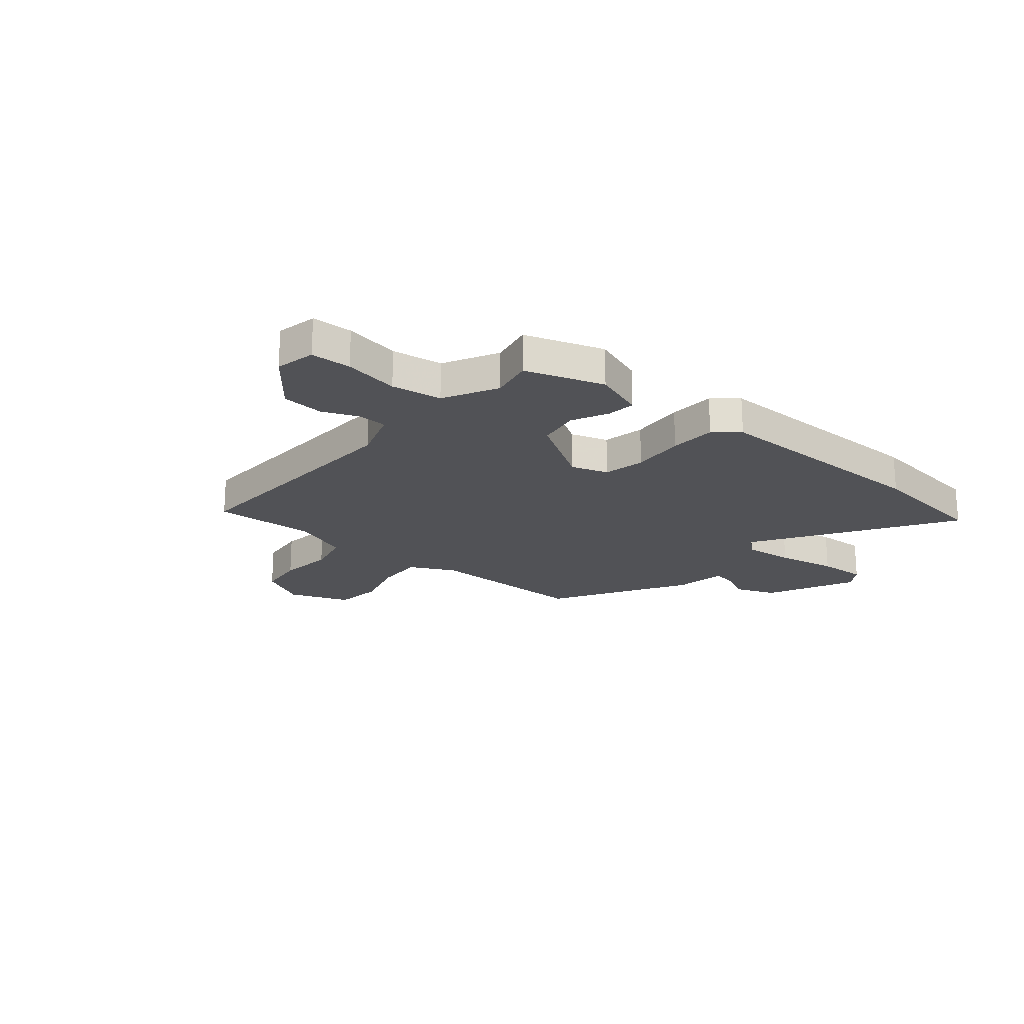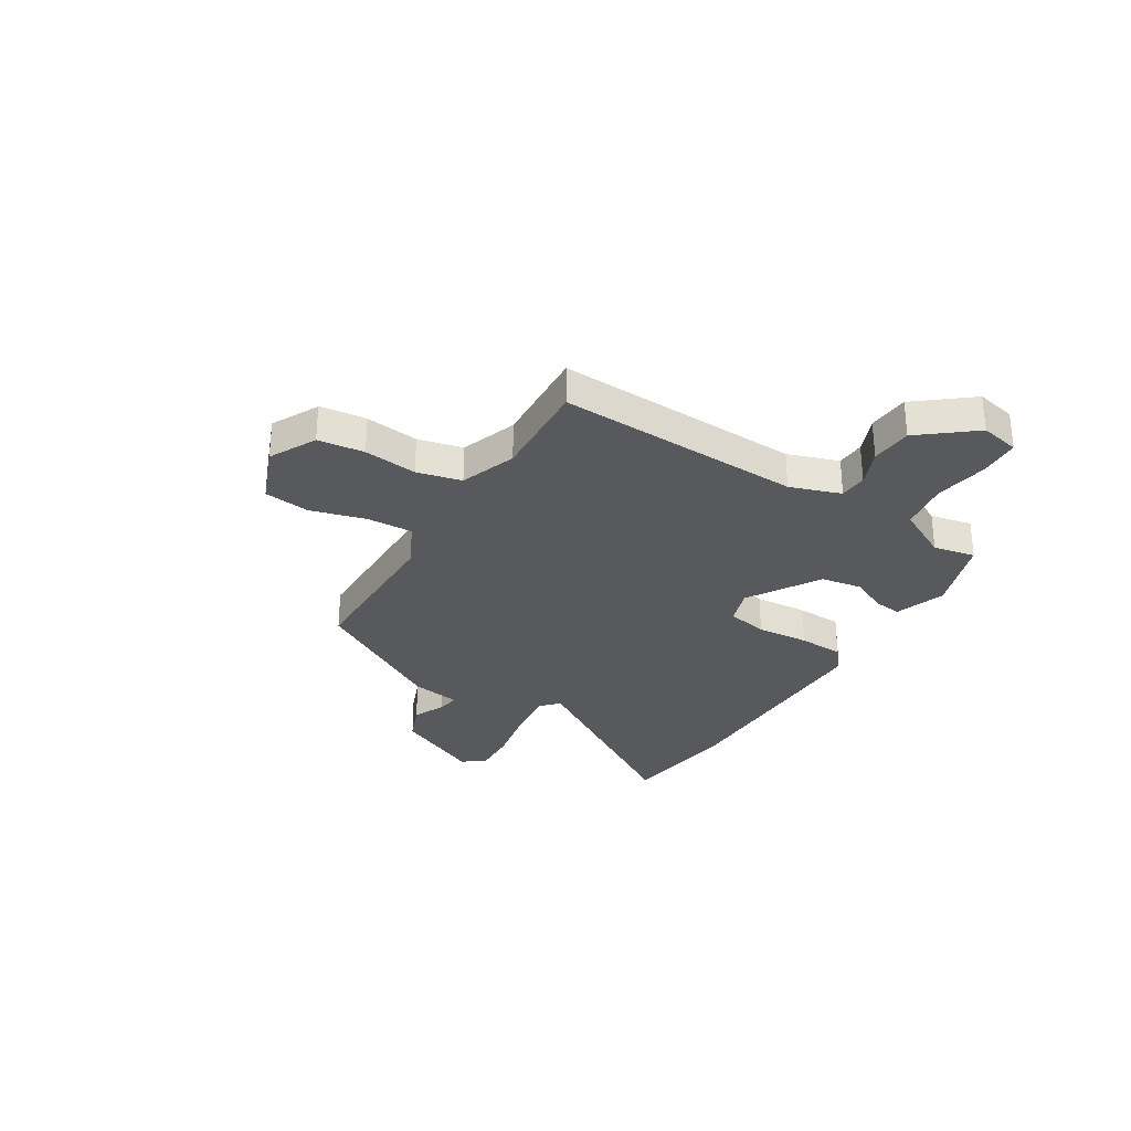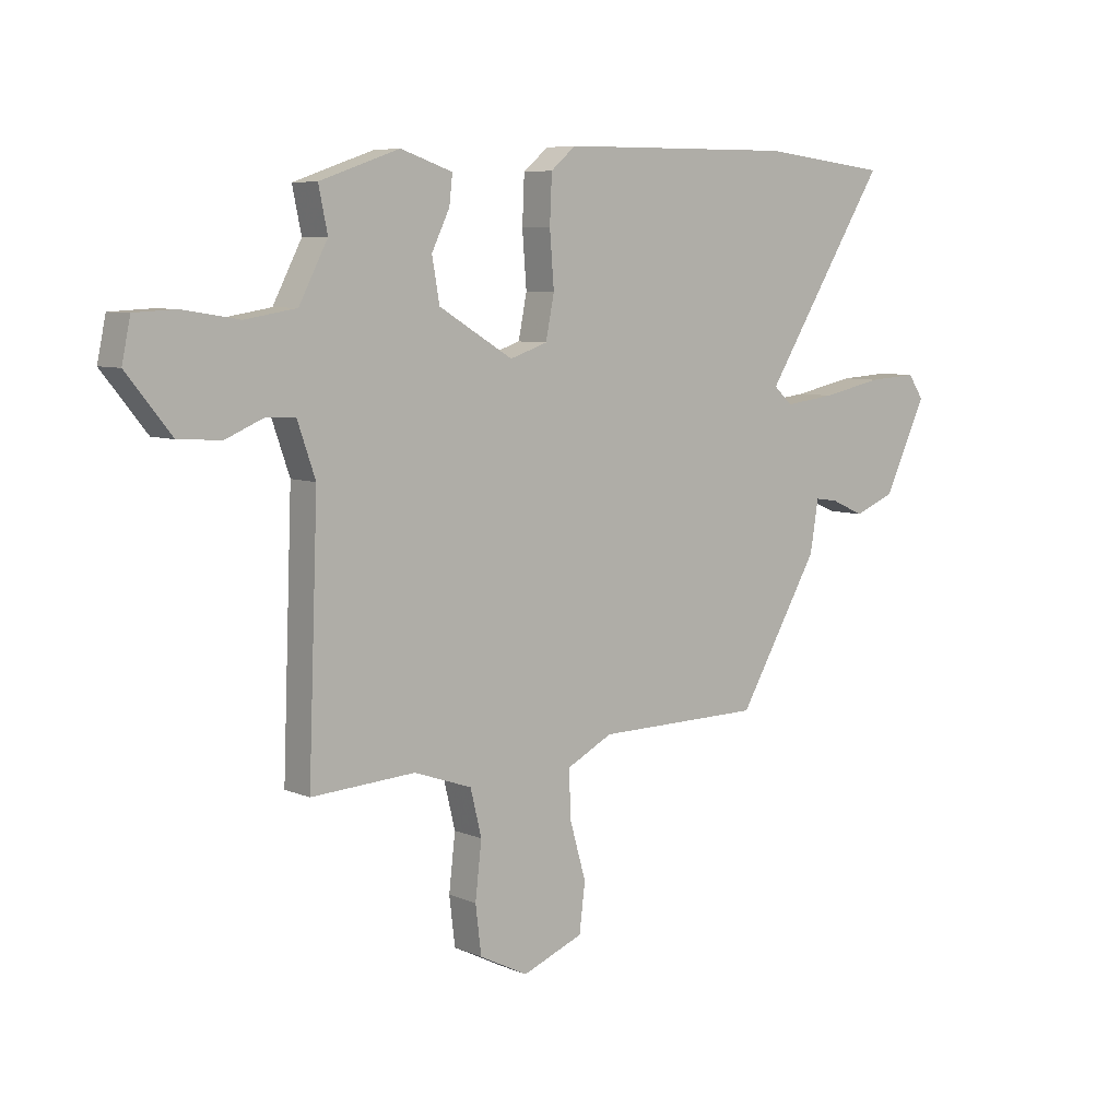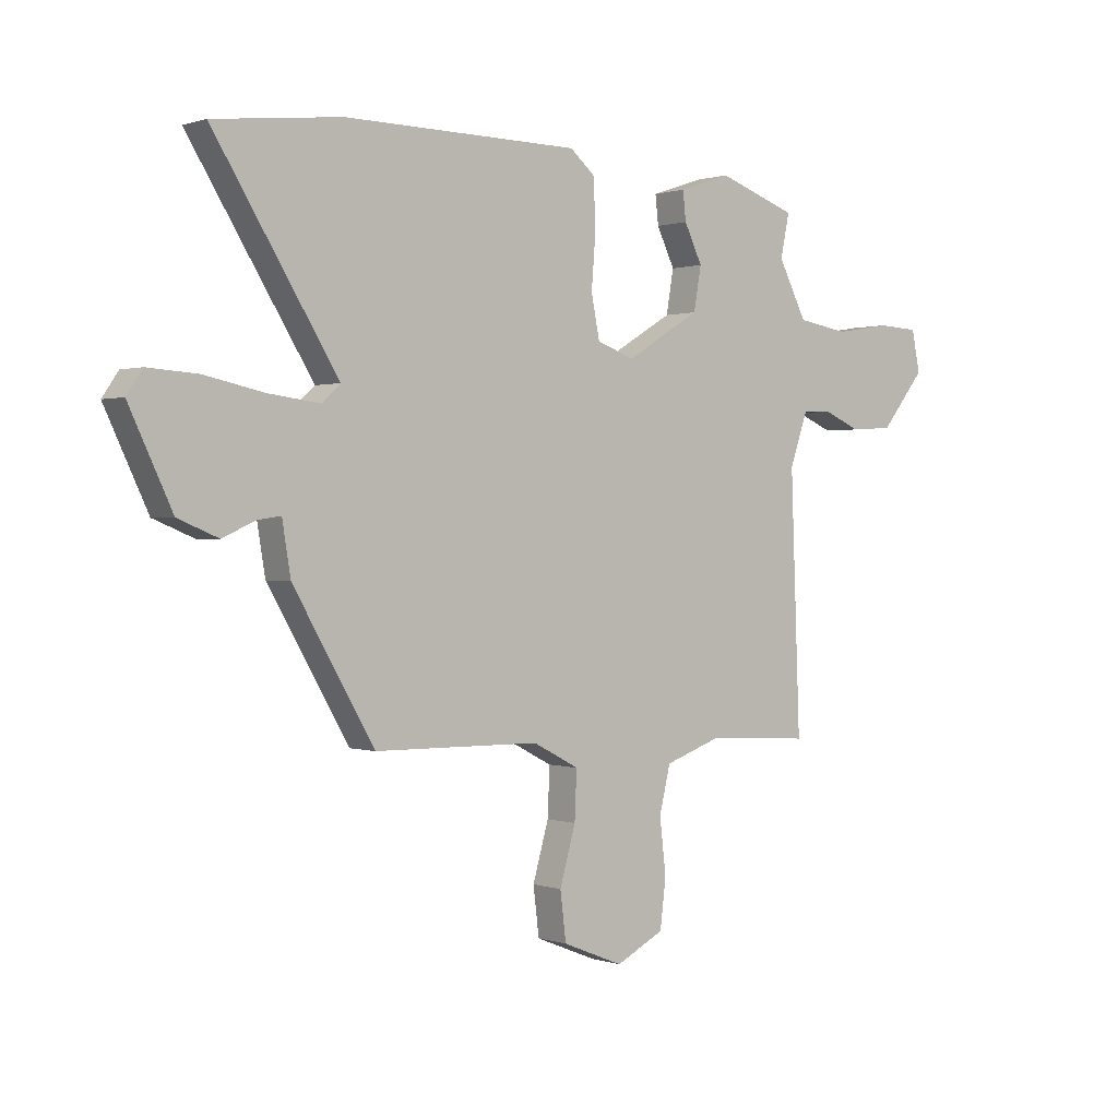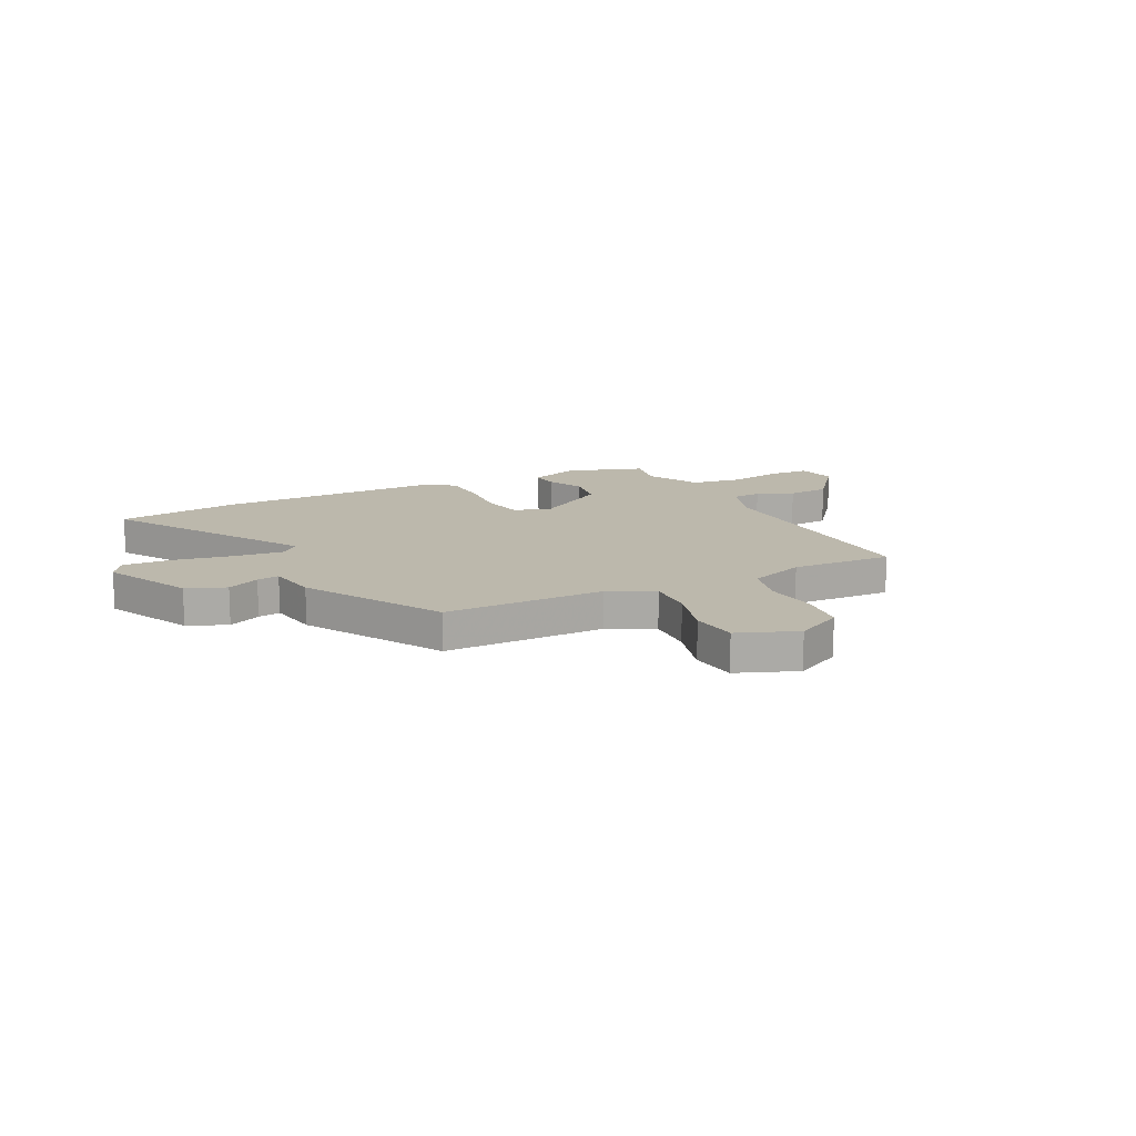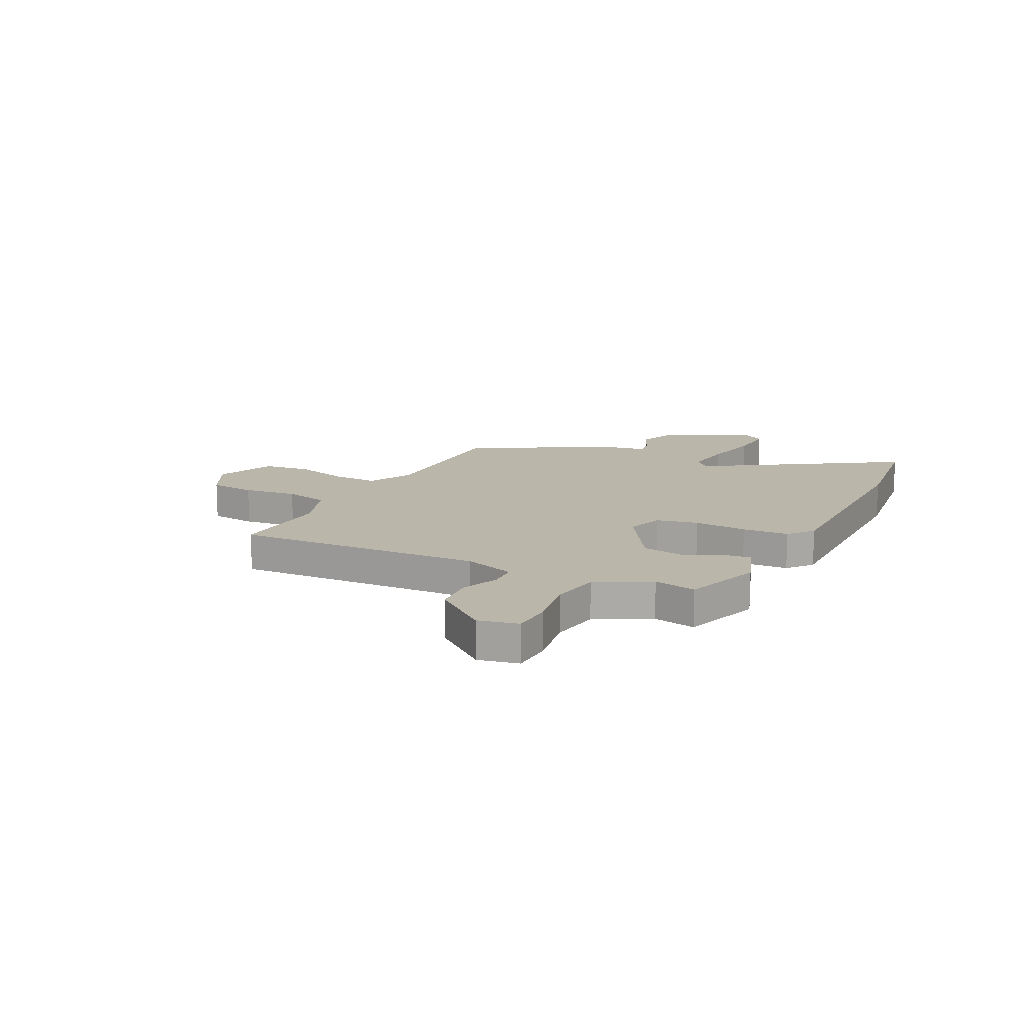
<metadata>
{"format":"obj","ext":"obj","renderer":"f3d","projection":"perspective","resolution":1024,"background":"white","views":[{"elev":-21.2,"azim":-40.5,"up":"+Y"},{"elev":-30.1,"azim":-121.8,"up":"+Y"},{"elev":6.9,"azim":-39.4,"up":"+Z"},{"elev":0.6,"azim":140.7,"up":"+Z"},{"elev":14.6,"azim":153.0,"up":"+Y"},{"elev":14.1,"azim":-63.8,"up":"+Y"}]}
</metadata>
<code>
v -0.517 0.07 -0.484
v -0.499 0.07 -0.007
v -0.533 0.07 0.091
v -0.588 0.07 0.093
v -0.659 0.07 0.063
v -0.74 0.07 0.068
v -0.824 0.07 0.172
v -0.808 0.07 0.249
v -0.73 0.07 0.253
v -0.624 0.07 0.236
v -0.527 0.07 0.252
v -0.473 0.07 0.356
v -0.49 0.07 0.437
v -0.34 0.07 0.489
v -0.242 0.07 0.456
v -0.248 0.07 0.402
v -0.282 0.07 0.332
v -0.268 0.07 0.251
v -0.128 0.07 0.167
v -0.057 0.07 0.191
v -0.041 0.07 0.271
v -0.049 0.07 0.373
v -0.045 0.07 0.462
v 0.002 0.07 0.502
v 0.448 0.07 0.506
v 0.688 0.07 0.478
v 0.454 0.07 0.104
v 0.489 0.07 0.072
v 0.585 0.07 0.084
v 0.7 0.07 0.108
v 0.793 0.07 0.114
v 0.823 0.07 0.07
v 0.742 0.07 -0.1
v 0.666 0.07 -0.131
v 0.603 0.07 -0.103
v 0.56 0.07 -0.097
v 0.544 0.07 -0.194
v 0.391 0.07 -0.456
v 0.078 0.07 -0.46
v -0.009 0.07 -0.505
v -0.005 0.07 -0.595
v 0.025 0.07 -0.7
v 0.014 0.07 -0.79
v -0.101 0.07 -0.836
v -0.192 0.07 -0.79
v -0.203 0.07 -0.7
v -0.191 0.07 -0.596
v -0.212 0.07 -0.51
v -0.321 0.07 -0.472
v -0.517 0 -0.484
v -0.499 0 -0.007
v -0.533 0 0.091
v -0.588 0 0.093
v -0.659 0 0.063
v -0.74 0 0.068
v -0.824 0 0.172
v -0.808 0 0.249
v -0.73 0 0.253
v -0.624 0 0.236
v -0.527 0 0.252
v -0.473 0 0.356
v -0.49 0 0.437
v -0.34 0 0.489
v -0.242 0 0.456
v -0.248 0 0.402
v -0.282 0 0.332
v -0.268 0 0.251
v -0.128 0 0.167
v -0.057 0 0.191
v -0.041 0 0.271
v -0.049 0 0.373
v -0.045 0 0.462
v 0.002 0 0.502
v 0.448 0 0.506
v 0.688 0 0.478
v 0.454 0 0.104
v 0.489 0 0.072
v 0.585 0 0.084
v 0.7 0 0.108
v 0.793 0 0.114
v 0.823 0 0.07
v 0.742 0 -0.1
v 0.666 0 -0.131
v 0.603 0 -0.103
v 0.56 0 -0.097
v 0.544 0 -0.194
v 0.391 0 -0.456
v 0.078 0 -0.46
v -0.009 0 -0.505
v -0.005 0 -0.595
v 0.025 0 -0.7
v 0.014 0 -0.79
v -0.101 0 -0.836
v -0.192 0 -0.79
v -0.203 0 -0.7
v -0.191 0 -0.596
v -0.212 0 -0.51
v -0.321 0 -0.472
f 44 45 46 47
f 44 47 48
f 41 42 43 44
f 40 41 44 48
f 39 40 48 49
f 36 37 38 39
f 32 33 34 35
f 32 35 36
f 29 30 31 32
f 28 29 32 36
f 27 28 36 39
f 21 22 23 24
f 21 24 25 26
f 14 15 16 17
f 12 13 14 17
f 11 12 17 18
f 10 11 18 19
f 8 9 10
f 7 8 10 19
f 4 5 6 7
f 3 4 7 19
f 49 1 2
f 49 2 3 19
f 20 21 26 27
f 27 39 49
f 19 20 27 49
f 96 95 94 93
f 97 96 93
f 93 92 91 90
f 97 93 90 89
f 98 97 89 88
f 88 87 86 85
f 84 83 82 81
f 85 84 81
f 81 80 79 78
f 85 81 78 77
f 88 85 77 76
f 73 72 71 70
f 75 74 73 70
f 66 65 64 63
f 66 63 62 61
f 67 66 61 60
f 68 67 60 59
f 59 58 57
f 68 59 57 56
f 56 55 54 53
f 68 56 53 52
f 51 50 98
f 68 52 51 98
f 76 75 70 69
f 98 88 76
f 98 76 69 68
f 1 50 51 2
f 2 51 52 3
f 3 52 53 4
f 4 53 54 5
f 5 54 55 6
f 6 55 56 7
f 7 56 57 8
f 8 57 58 9
f 9 58 59 10
f 10 59 60 11
f 11 60 61 12
f 12 61 62 13
f 13 62 63 14
f 14 63 64 15
f 15 64 65 16
f 16 65 66 17
f 17 66 67 18
f 18 67 68 19
f 19 68 69 20
f 20 69 70 21
f 21 70 71 22
f 22 71 72 23
f 23 72 73 24
f 24 73 74 25
f 25 74 75 26
f 26 75 76 27
f 27 76 77 28
f 28 77 78 29
f 29 78 79 30
f 30 79 80 31
f 31 80 81 32
f 32 81 82 33
f 33 82 83 34
f 34 83 84 35
f 35 84 85 36
f 36 85 86 37
f 37 86 87 38
f 38 87 88 39
f 39 88 89 40
f 40 89 90 41
f 41 90 91 42
f 42 91 92 43
f 43 92 93 44
f 44 93 94 45
f 45 94 95 46
f 46 95 96 47
f 47 96 97 48
f 48 97 98 49
f 49 98 50 1

</code>
